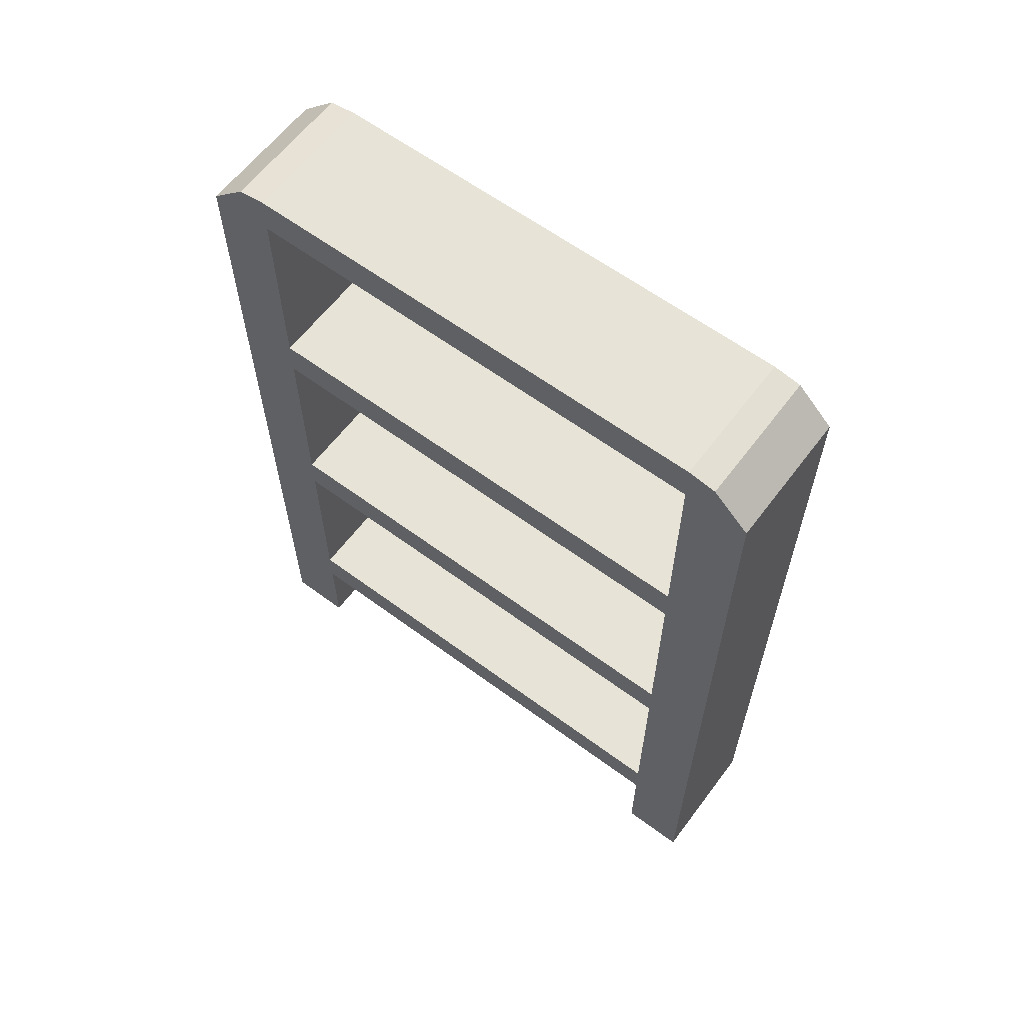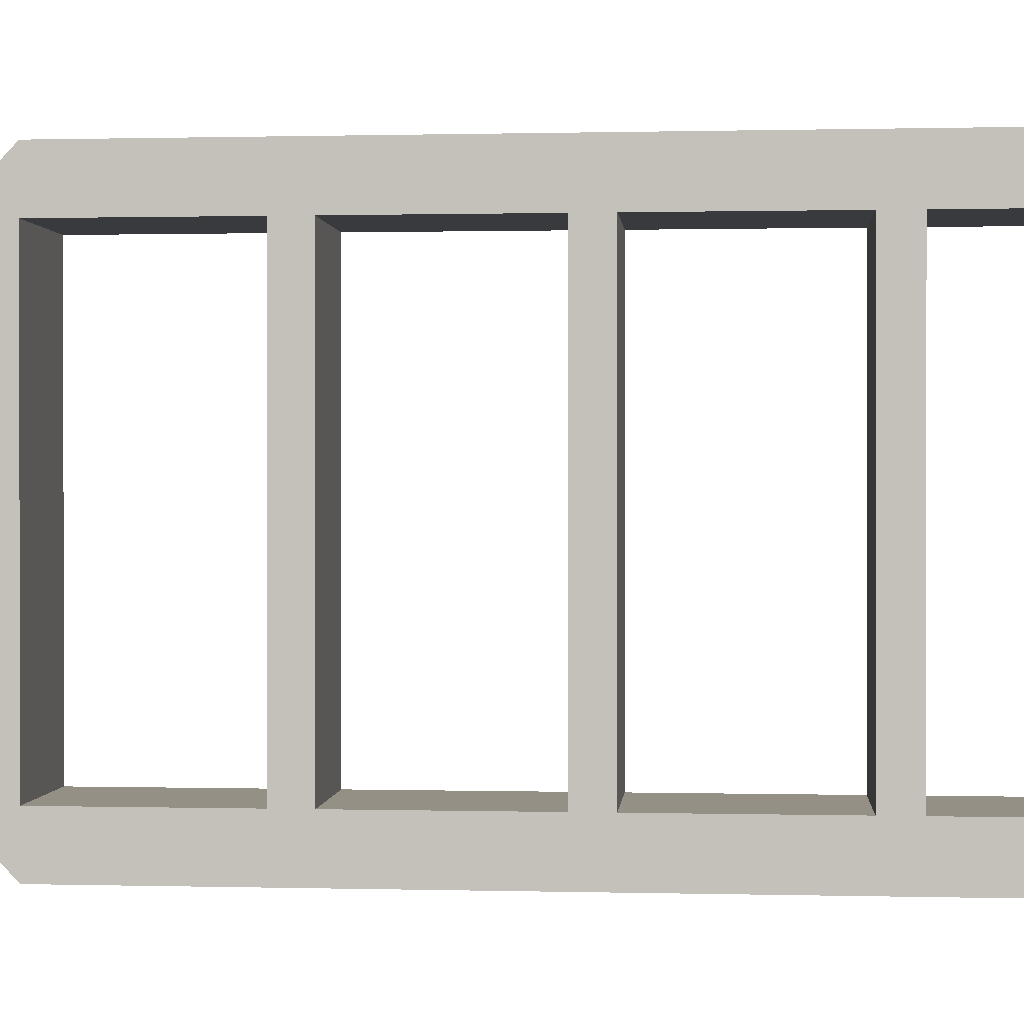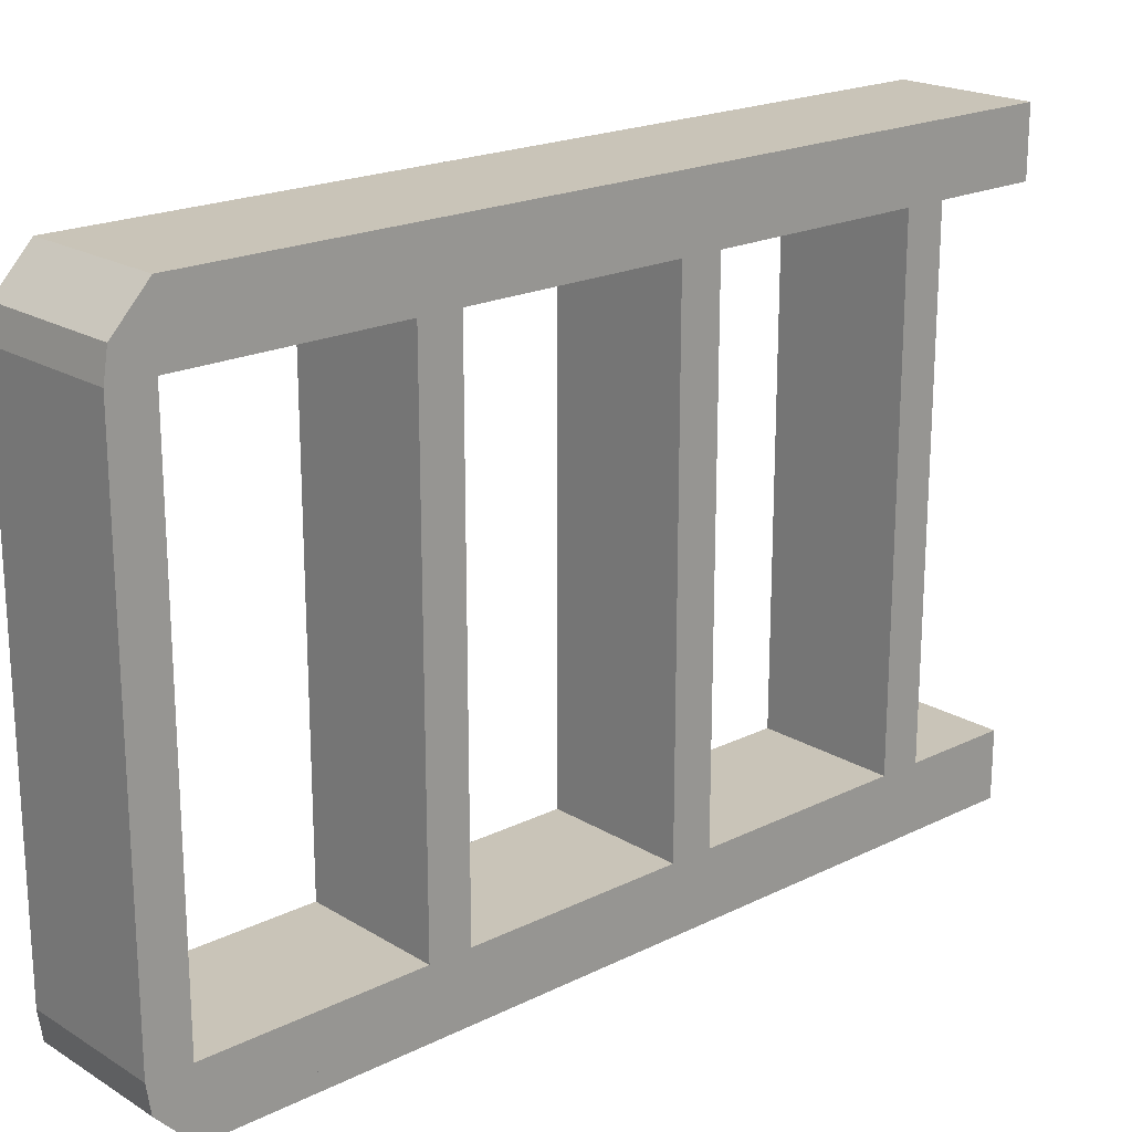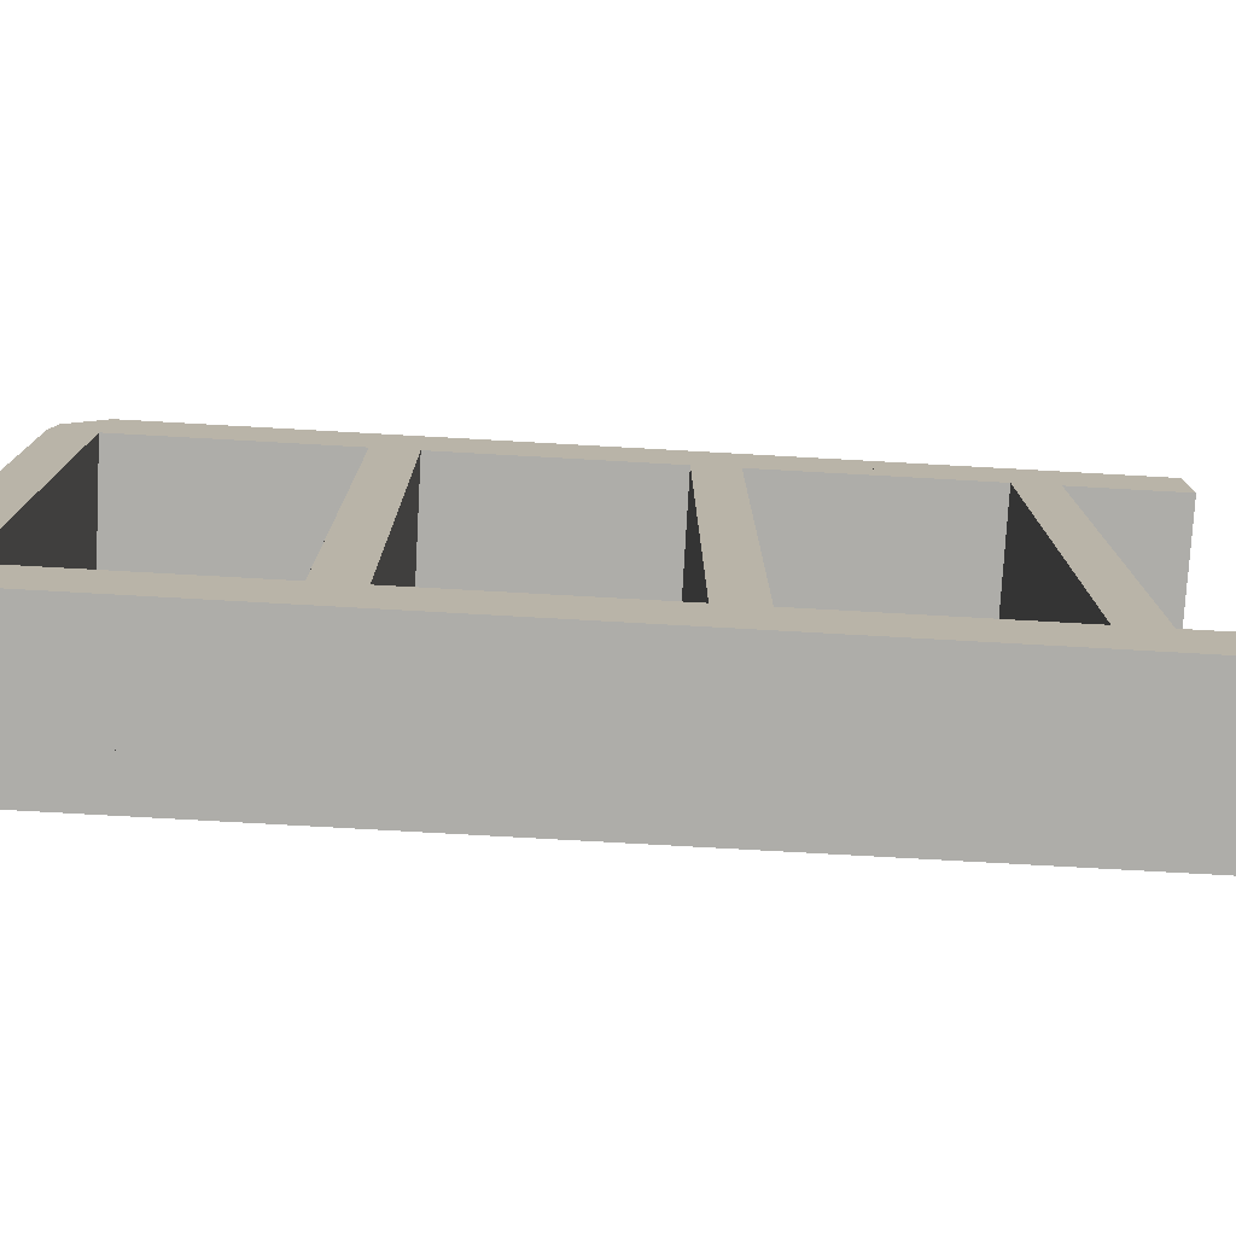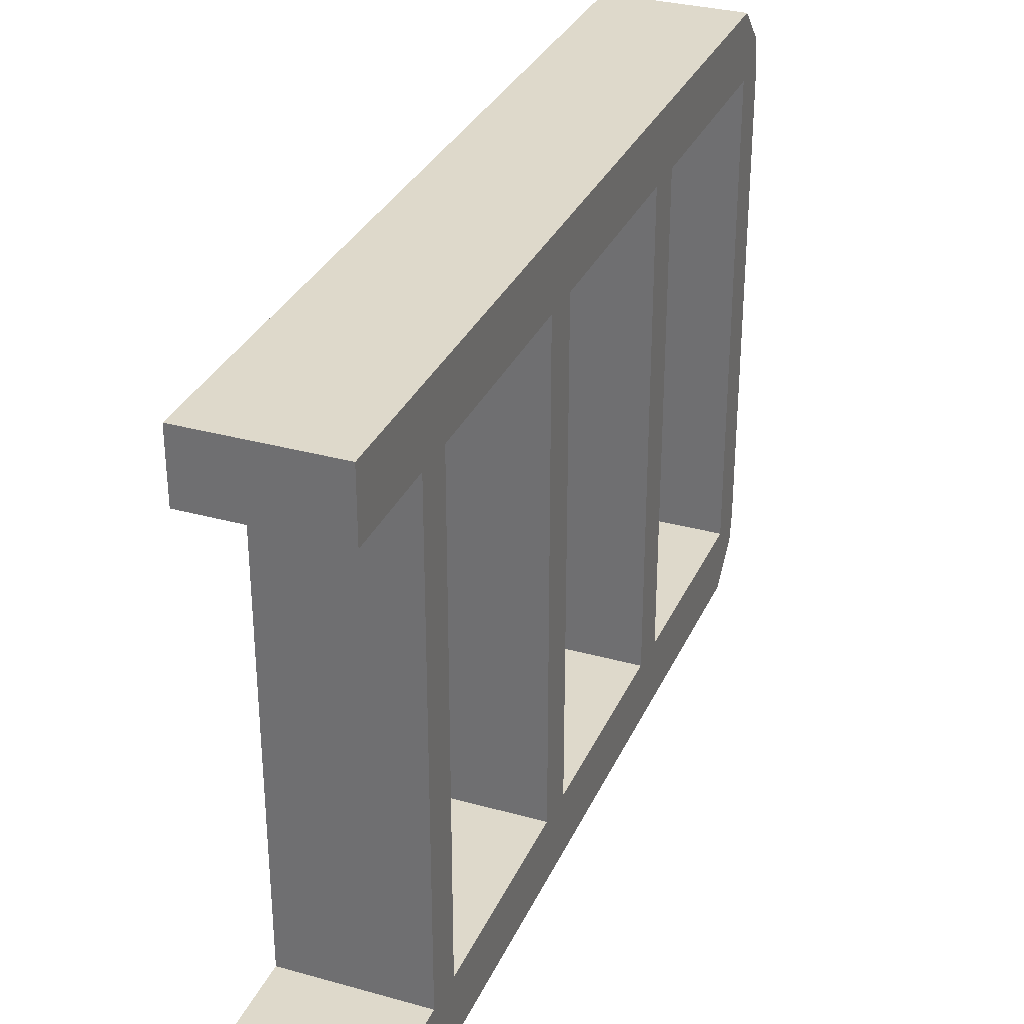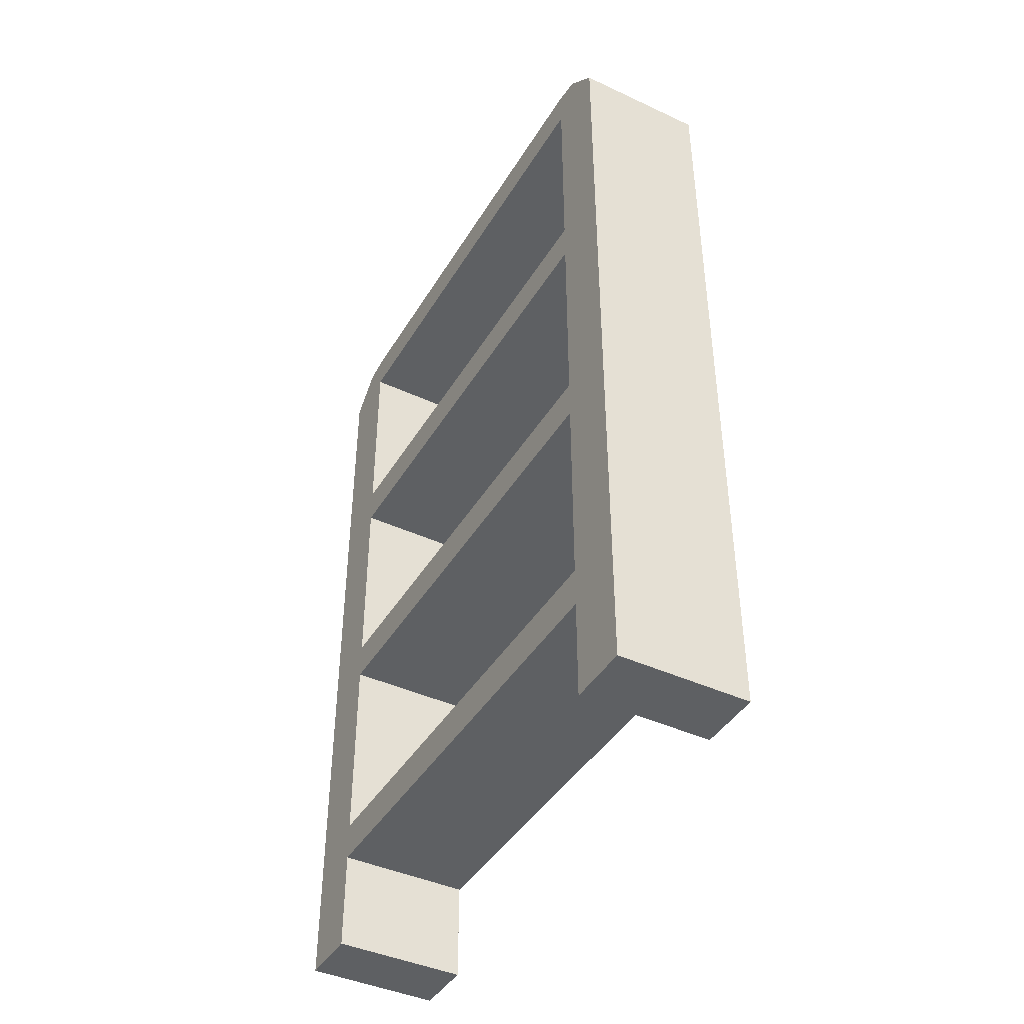
<metadata>
{"format":"obj","ext":"obj","renderer":"f3d","projection":"perspective","resolution":1024,"background":"white","views":[{"elev":61.6,"azim":-53.1,"up":"+Y"},{"elev":0.5,"azim":-84.9,"up":"+Z"},{"elev":20.1,"azim":-132.1,"up":"+Z"},{"elev":-77.1,"azim":-93.2,"up":"+Z"},{"elev":31.8,"azim":21.4,"up":"+Z"},{"elev":-42.6,"azim":-28.9,"up":"+Y"}]}
</metadata>
<code>
o Cube.003
v -6.471 2.884 0.8014
v -6.471 3.02 0.8014
v -6.471 2.884 -0.8558
v -6.471 3.02 -0.8558
v -6.007 2.884 0.8014
v -6.007 3.02 0.8014
v -6.007 2.884 -0.8558
v -6.007 3.02 -0.8558
v -6.471 2.884 0.8014
v -6.471 3.02 0.8014
v -6.471 3.02 -0.8558
v -6.471 2.884 -0.8558
v -6.007 2.884 -0.8558
v -6.007 3.02 -0.8558
v -6.007 3.02 0.8014
v -6.007 2.884 0.8014
v -6.471 2.884 1.023
v -6.471 2.884 -1.077
v -6.007 2.884 -1.077
v -6.007 2.884 1.023
v -6.007 2.53 -0.8558
v -6.471 2.53 -0.8558
v -6.471 2.53 0.8014
v -6.007 2.53 0.8014
v -6.007 2.53 -1.077
v -6.471 2.53 -1.077
v -6.471 2.53 1.023
v -6.007 2.53 1.023
v -6.471 3.02 0.8014
v -6.471 2.884 0.8014
v -6.007 3.005 -0.9501
v -6.471 3.005 -0.9501
v -6.007 3.02 0.8014
v -6.007 2.884 0.8014
v -6.471 2.884 1.023
v -6.007 2.884 1.023
v -6.471 3.004 0.8961
v -6.007 3.004 0.8961
v -6.471 2.04 0.8014
v -6.471 2.176 0.8014
v -6.471 2.04 -0.8558
v -6.471 2.176 -0.8558
v -6.007 2.04 0.8014
v -6.007 2.176 0.8014
v -6.007 2.04 -0.8558
v -6.007 2.176 -0.8558
v -6.471 2.04 0.8014
v -6.471 2.176 0.8014
v -6.471 2.176 -0.8558
v -6.471 2.04 -0.8558
v -6.007 2.04 -0.8558
v -6.007 2.176 -0.8558
v -6.007 2.176 0.8014
v -6.007 2.04 0.8014
v -6.471 2.04 1.023
v -6.471 2.176 1.023
v -6.471 2.176 -1.077
v -6.471 2.04 -1.077
v -6.007 2.04 -1.077
v -6.007 2.176 -1.077
v -6.007 2.176 1.023
v -6.007 2.04 1.023
v -6.007 1.687 -0.8558
v -6.471 1.687 -0.8558
v -6.471 2.53 -0.8558
v -6.007 2.53 -0.8558
v -6.471 1.687 0.8014
v -6.007 1.687 0.8014
v -6.007 2.53 0.8014
v -6.471 2.53 0.8014
v -6.007 1.687 -1.077
v -6.471 1.687 -1.077
v -6.471 2.53 -1.077
v -6.007 2.53 -1.077
v -6.471 1.687 1.023
v -6.007 1.687 1.023
v -6.007 2.53 1.023
v -6.471 2.53 1.023
v -6.471 1.197 0.8014
v -6.471 1.333 0.8014
v -6.471 1.197 -0.8558
v -6.471 1.333 -0.8558
v -6.007 1.197 0.8014
v -6.007 1.333 0.8014
v -6.007 1.197 -0.8558
v -6.007 1.333 -0.8558
v -6.471 1.197 0.8014
v -6.471 1.333 0.8014
v -6.471 1.333 -0.8558
v -6.471 1.197 -0.8558
v -6.007 1.197 -0.8558
v -6.007 1.333 -0.8558
v -6.007 1.333 0.8014
v -6.007 1.197 0.8014
v -6.471 1.197 1.023
v -6.471 1.333 1.023
v -6.471 1.333 -1.077
v -6.471 1.197 -1.077
v -6.007 1.197 -1.077
v -6.007 1.333 -1.077
v -6.007 1.333 1.023
v -6.007 1.197 1.023
v -6.007 0.8433 -0.8558
v -6.471 0.8433 -0.8558
v -6.471 1.687 -0.8558
v -6.007 1.687 -0.8558
v -6.471 0.8433 0.8014
v -6.007 0.8433 0.8014
v -6.007 1.687 0.8014
v -6.471 1.687 0.8014
v -6.007 0.8433 -1.077
v -6.471 0.8433 -1.077
v -6.471 1.687 -1.077
v -6.007 1.687 -1.077
v -6.471 0.8433 1.023
v -6.007 0.8433 1.023
v -6.007 1.687 1.023
v -6.471 1.687 1.023
v -6.471 0.3537 0.8014
v -6.471 0.4896 0.8014
v -6.471 0.3537 -0.8558
v -6.471 0.4896 -0.8558
v -6.007 0.3537 0.8014
v -6.007 0.4896 0.8014
v -6.007 0.3537 -0.8558
v -6.007 0.4896 -0.8558
v -6.471 0.3537 0.8014
v -6.471 0.4896 0.8014
v -6.471 0.4896 -0.8558
v -6.471 0.3537 -0.8558
v -6.007 0.3537 -0.8558
v -6.007 0.4896 -0.8558
v -6.007 0.4896 0.8014
v -6.007 0.3537 0.8014
v -6.471 0.3537 1.023
v -6.471 0.4896 1.023
v -6.471 0.4896 -1.077
v -6.471 0.3537 -1.077
v -6.007 0.3537 -1.077
v -6.007 0.4896 -1.077
v -6.007 0.4896 1.023
v -6.007 0.3537 1.023
v -6.007 0 -0.8558
v -6.471 0 -0.8558
v -6.471 0.8433 -0.8558
v -6.007 0.8433 -0.8558
v -6.471 0 0.8014
v -6.007 0 0.8014
v -6.007 0.8433 0.8014
v -6.471 0.8433 0.8014
v -6.007 0 -1.077
v -6.471 0 -1.077
v -6.471 0.8433 -1.077
v -6.007 0.8433 -1.077
v -6.471 0 1.023
v -6.007 0 1.023
v -6.007 0.8433 1.023
v -6.471 0.8433 1.023
v -6.007 2.884 0.912
f 2 3 1
f 3 11 12
f 8 5 7
f 4 14 11
f 7 1 3
f 4 6 8
f 9 27 17
f 2 9 10
f 1 16 9
f 8 13 14
f 7 12 13
f 6 10 15
f 5 15 16
f 13 25 19
f 18 22 12
f 24 27 23
f 22 25 21
f 12 21 13
f 19 26 18
f 20 24 16
f 16 23 9
f 17 28 20
f 18 31 19
f 4 7 8
f 2 33 29
f 17 30 35
f 4 31 32
f 7 31 8
f 30 33 34
f 3 32 18
f 34 10 30
f 5 20 159
f 6 34 33
f 1 29 30
f 10 38 37
f 30 37 35
f 20 37 38
f 40 41 39
f 41 49 50
f 46 43 45
f 42 52 49
f 45 39 41
f 42 44 46
f 47 75 55
f 47 56 48
f 40 47 48
f 39 54 47
f 46 51 52
f 45 50 51
f 44 48 53
f 43 53 54
f 57 59 58
f 61 55 62
f 53 62 54
f 51 71 59
f 49 58 50
f 61 78 56
f 51 60 52
f 58 64 50
f 70 77 69
f 66 73 65
f 68 75 67
f 64 71 63
f 50 63 51
f 56 70 48
f 52 65 49
f 59 72 58
f 53 77 61
f 57 74 60
f 62 68 54
f 60 66 52
f 54 67 47
f 49 73 57
f 48 69 53
f 55 76 62
f 80 81 79
f 81 89 90
f 86 83 85
f 82 92 89
f 85 79 81
f 82 84 86
f 87 115 95
f 87 96 88
f 80 87 88
f 79 94 87
f 86 91 92
f 85 90 91
f 84 88 93
f 83 93 94
f 97 99 98
f 101 95 102
f 93 102 94
f 91 111 99
f 89 98 90
f 101 118 96
f 91 100 92
f 98 104 90
f 110 117 109
f 106 113 105
f 108 115 107
f 104 111 103
f 90 103 91
f 96 110 88
f 92 105 89
f 99 112 98
f 93 117 101
f 97 114 100
f 102 108 94
f 100 106 92
f 94 107 87
f 89 113 97
f 88 109 93
f 95 116 102
f 120 121 119
f 121 129 130
f 126 123 125
f 122 132 129
f 125 119 121
f 122 124 126
f 127 155 135
f 127 136 128
f 120 127 128
f 119 134 127
f 126 131 132
f 125 130 131
f 124 128 133
f 123 133 134
f 137 139 138
f 141 135 142
f 133 142 134
f 131 151 139
f 129 138 130
f 141 158 136
f 131 140 132
f 138 144 130
f 150 157 149
f 146 153 145
f 148 155 147
f 144 151 143
f 130 143 131
f 136 150 128
f 132 145 129
f 139 152 138
f 133 157 141
f 137 154 140
f 142 148 134
f 140 146 132
f 134 147 127
f 129 153 137
f 128 149 133
f 135 156 142
f 34 38 33
f 2 4 3
f 3 4 11
f 8 6 5
f 4 8 14
f 7 5 1
f 4 2 6
f 9 23 27
f 2 1 9
f 1 5 16
f 8 7 13
f 7 3 12
f 6 2 10
f 5 6 15
f 13 21 25
f 18 26 22
f 24 28 27
f 22 26 25
f 12 22 21
f 19 25 26
f 20 28 24
f 16 24 23
f 17 27 28
f 18 32 31
f 4 3 7
f 2 6 33
f 17 1 30
f 4 8 31
f 7 19 31
f 30 29 33
f 3 4 32
f 34 15 10
f 20 36 159
f 159 34 5
f 6 5 34
f 1 2 29
f 10 15 38
f 30 10 37
f 17 35 37
f 38 36 20
f 20 17 37
f 40 42 41
f 41 42 49
f 46 44 43
f 42 46 52
f 45 43 39
f 42 40 44
f 47 67 75
f 47 55 56
f 40 39 47
f 39 43 54
f 46 45 51
f 45 41 50
f 44 40 48
f 43 44 53
f 57 60 59
f 61 56 55
f 53 61 62
f 51 63 71
f 49 57 58
f 61 77 78
f 51 59 60
f 58 72 64
f 70 78 77
f 66 74 73
f 68 76 75
f 64 72 71
f 50 64 63
f 56 78 70
f 52 66 65
f 59 71 72
f 53 69 77
f 57 73 74
f 62 76 68
f 60 74 66
f 54 68 67
f 49 65 73
f 48 70 69
f 55 75 76
f 80 82 81
f 81 82 89
f 86 84 83
f 82 86 92
f 85 83 79
f 82 80 84
f 87 107 115
f 87 95 96
f 80 79 87
f 79 83 94
f 86 85 91
f 85 81 90
f 84 80 88
f 83 84 93
f 97 100 99
f 101 96 95
f 93 101 102
f 91 103 111
f 89 97 98
f 101 117 118
f 91 99 100
f 98 112 104
f 110 118 117
f 106 114 113
f 108 116 115
f 104 112 111
f 90 104 103
f 96 118 110
f 92 106 105
f 99 111 112
f 93 109 117
f 97 113 114
f 102 116 108
f 100 114 106
f 94 108 107
f 89 105 113
f 88 110 109
f 95 115 116
f 120 122 121
f 121 122 129
f 126 124 123
f 122 126 132
f 125 123 119
f 122 120 124
f 127 147 155
f 127 135 136
f 120 119 127
f 119 123 134
f 126 125 131
f 125 121 130
f 124 120 128
f 123 124 133
f 137 140 139
f 141 136 135
f 133 141 142
f 131 143 151
f 129 137 138
f 141 157 158
f 131 139 140
f 138 152 144
f 150 158 157
f 146 154 153
f 148 156 155
f 144 152 151
f 130 144 143
f 136 158 150
f 132 146 145
f 139 151 152
f 133 149 157
f 137 153 154
f 142 156 148
f 140 154 146
f 134 148 147
f 129 145 153
f 128 150 149
f 135 155 156
f 34 36 38

</code>
